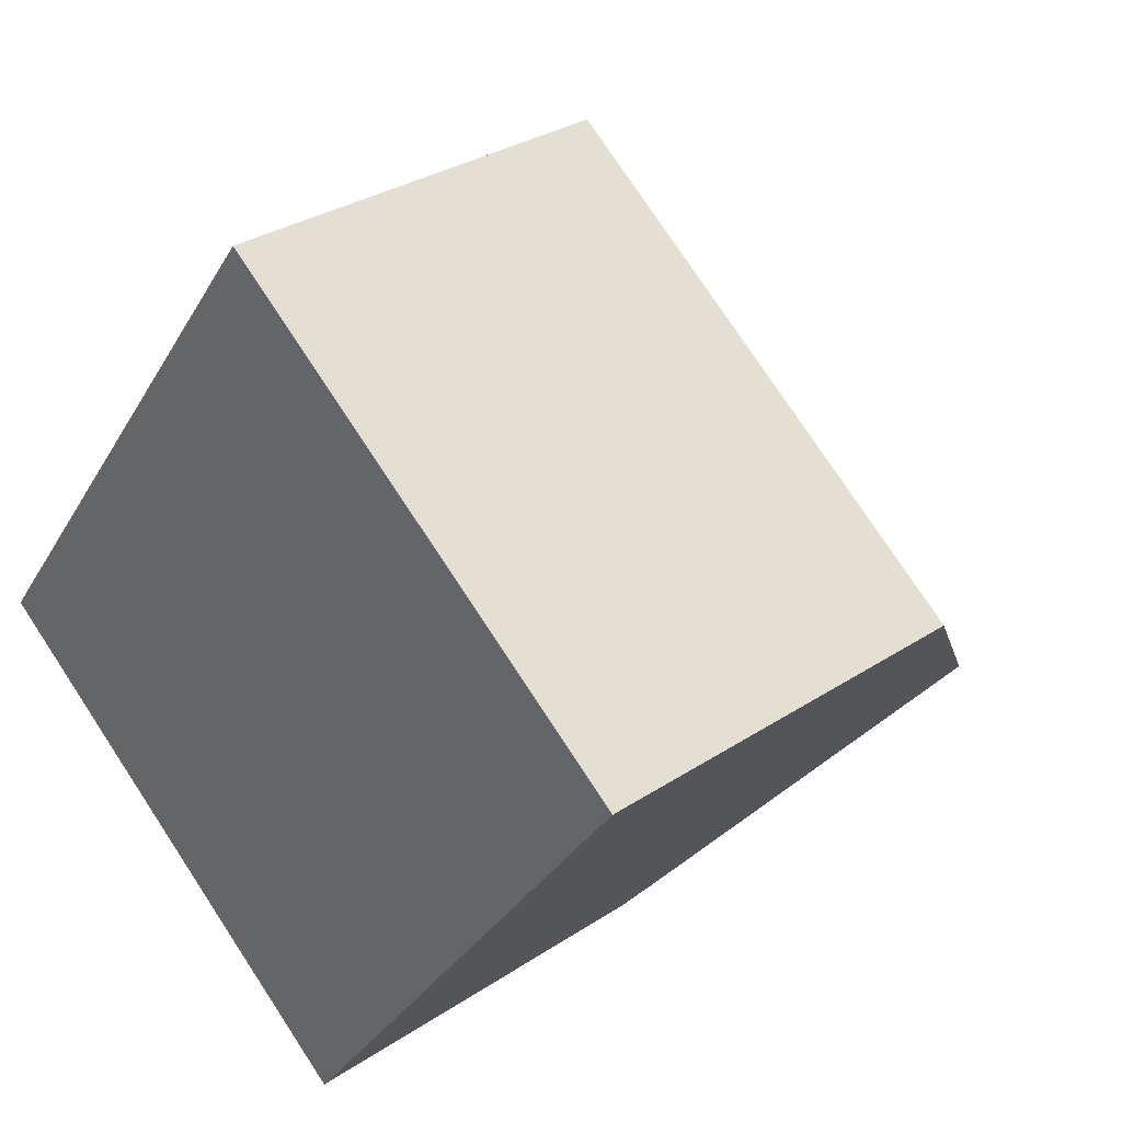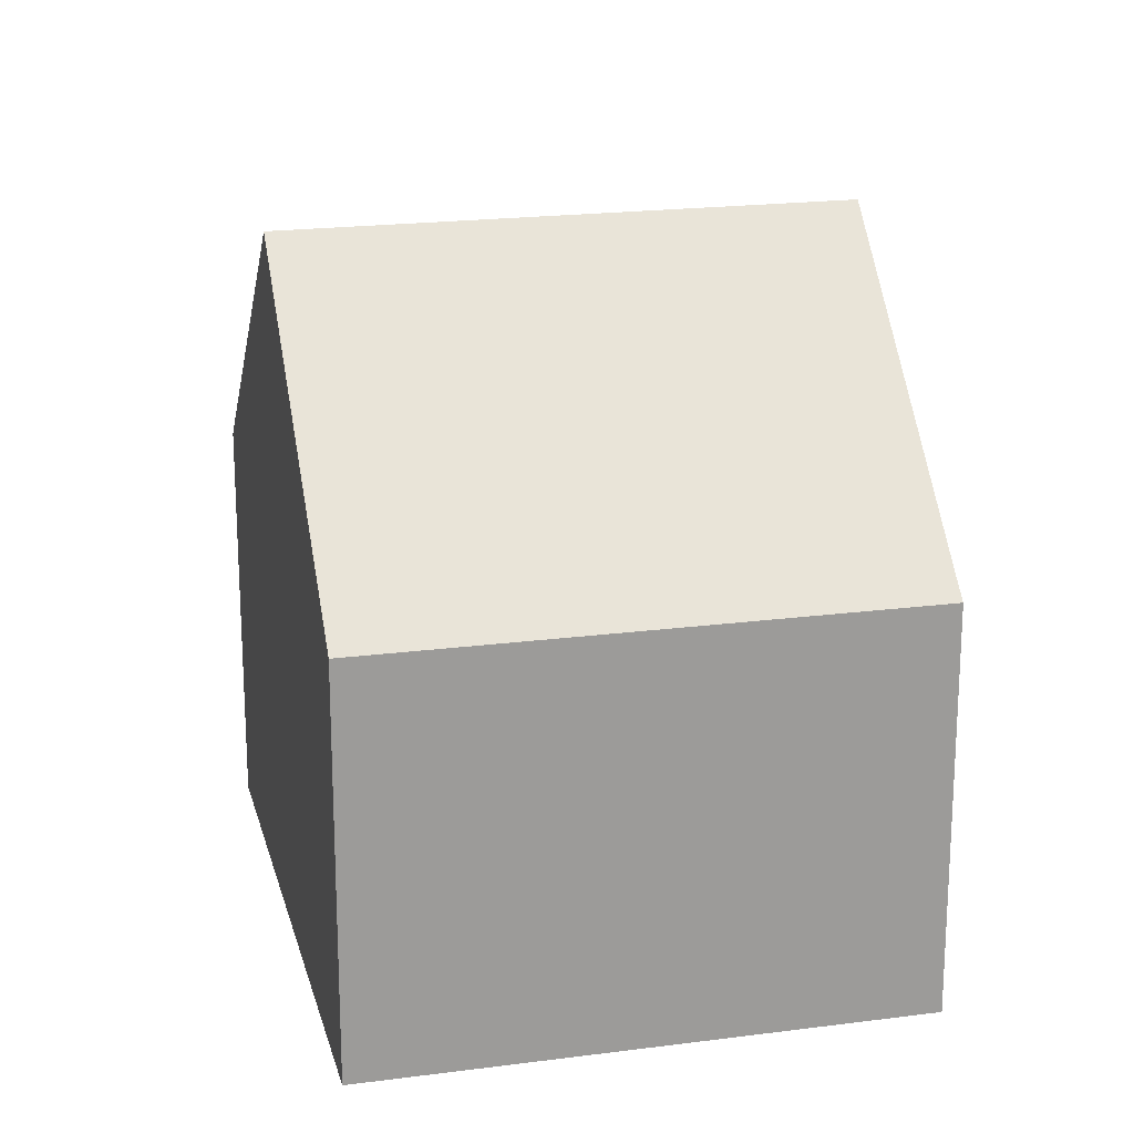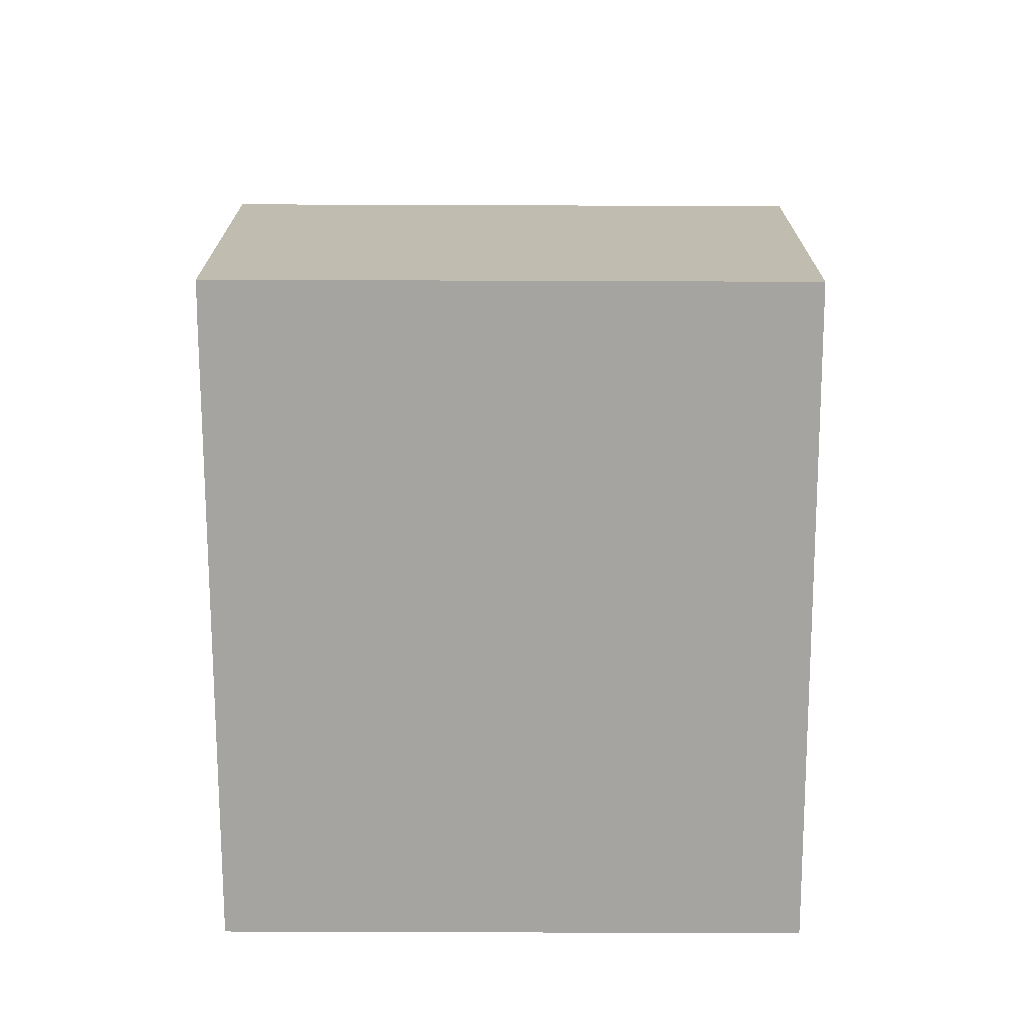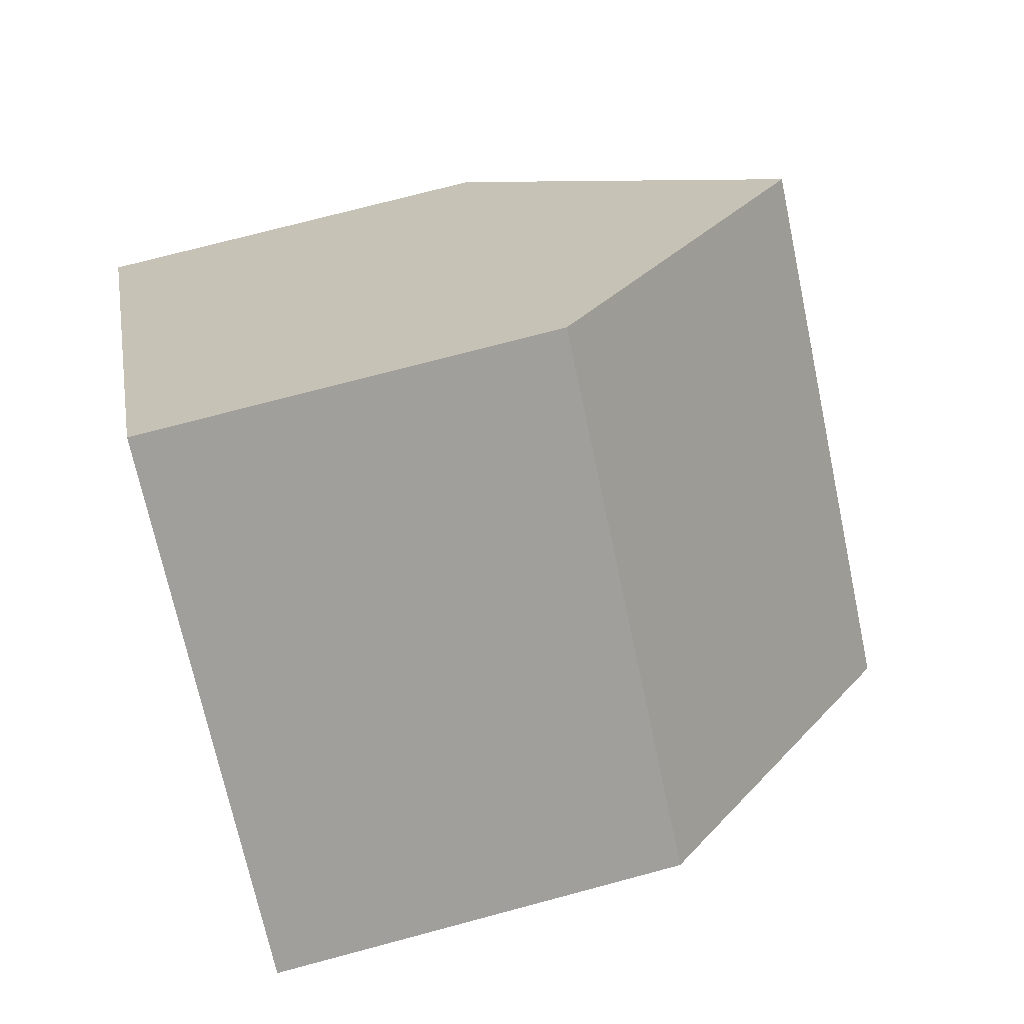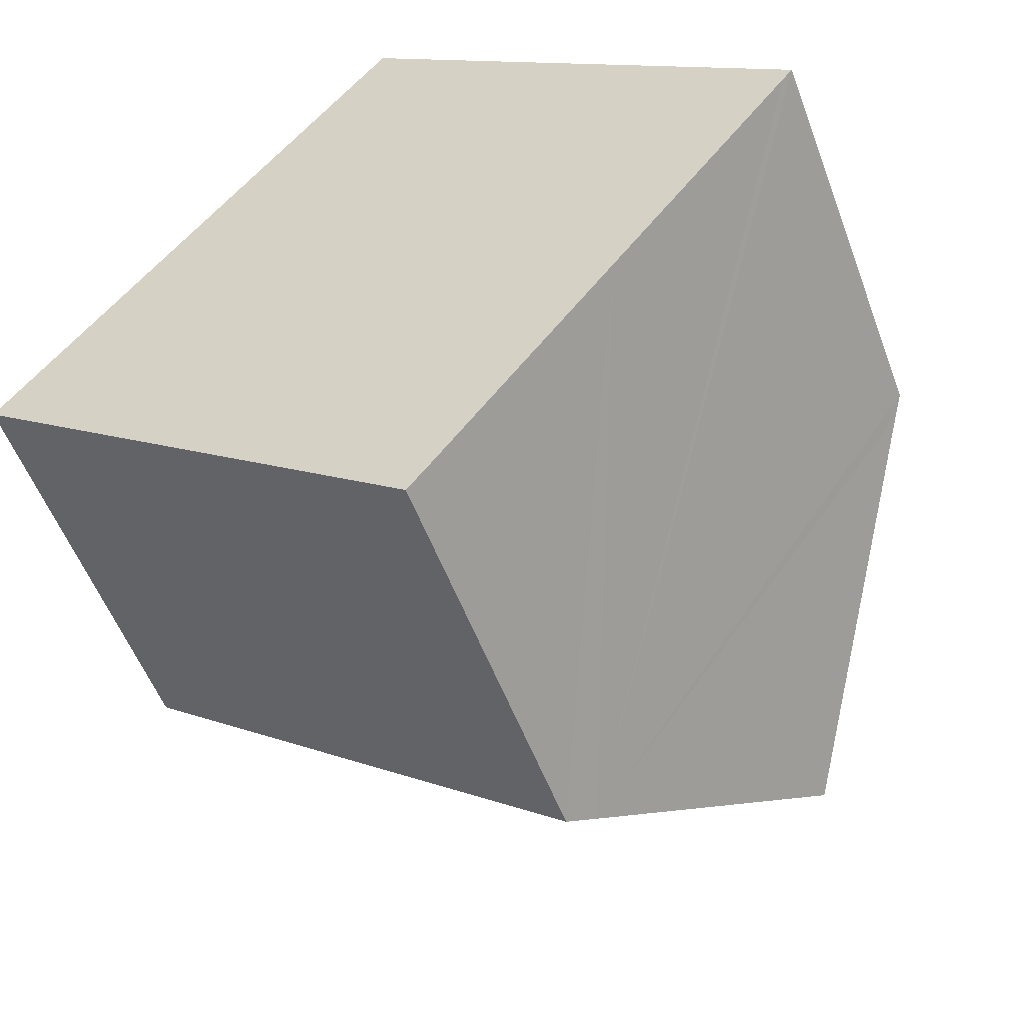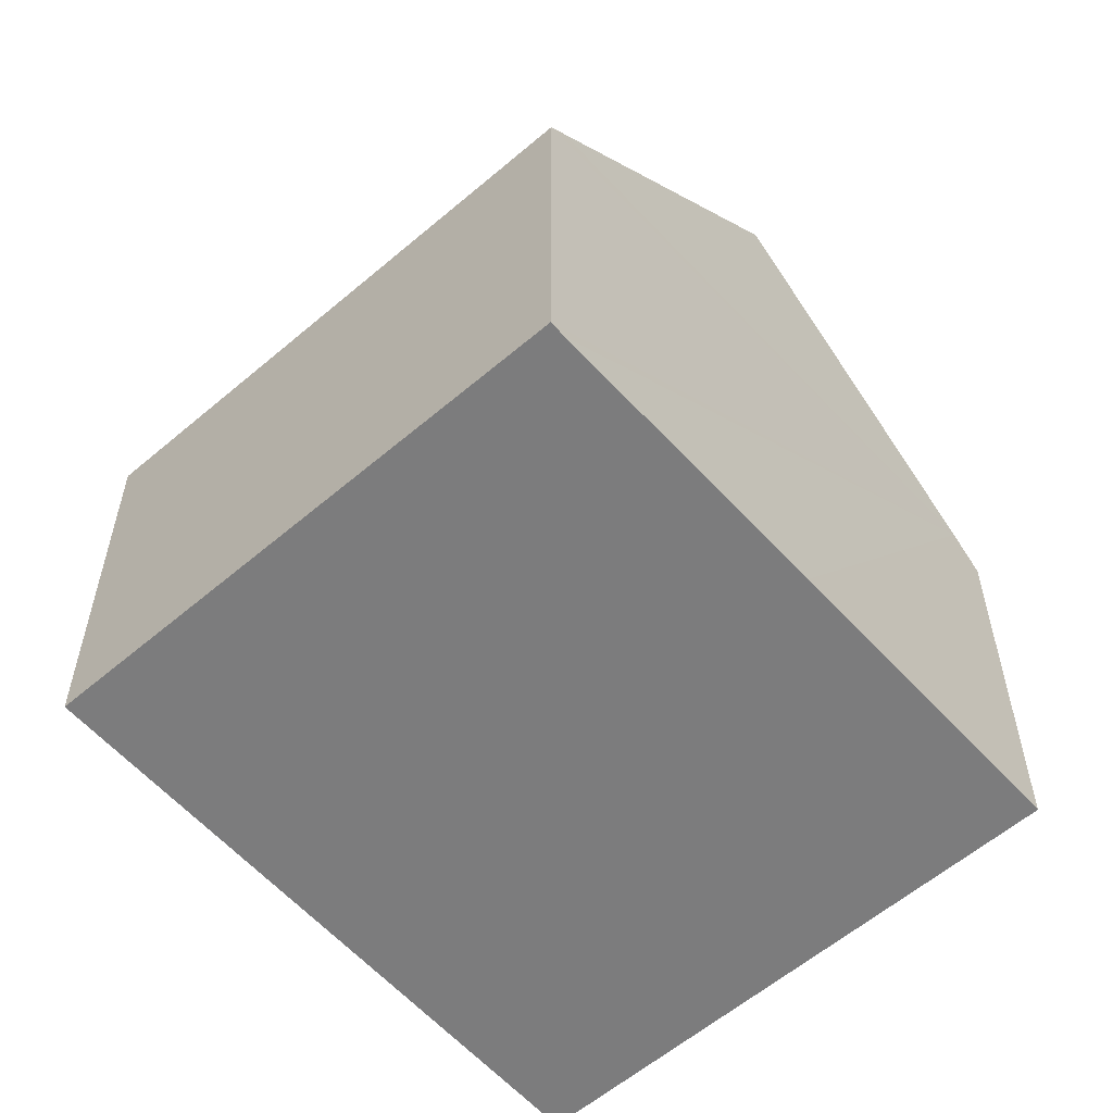
<metadata>
{"format":"obj","ext":"obj","renderer":"f3d","projection":"perspective","resolution":1024,"background":"white","views":[{"elev":30.4,"azim":46.1,"up":"+Z"},{"elev":20.1,"azim":23.9,"up":"+Y"},{"elev":-73.4,"azim":-142.8,"up":"+Y"},{"elev":72.7,"azim":75.0,"up":"+Z"},{"elev":-53.8,"azim":20.2,"up":"+Z"},{"elev":-58.8,"azim":78.7,"up":"+Y"}]}
</metadata>
<code>
v  13.32 6.447 2.742
v  3.119 11.04 4.079
v  6.238 6.447 8.157
v  13.15 6.694 2.522
v  10.25 11.04 -1.373
v  0 6.447 3.948e-16
v  7.495 6.92 -5.066
v  7.174 6.447 -5.486
v  7.174 3.359e-16 -5.486
v  0 0 0
v  3.119 -2.498e-16 4.079
v  6.238 -4.995e-16 8.157
v  13.32 -1.679e-16 2.742
v  13.15 -1.544e-16 2.522
v  10.25 8.407e-17 -1.373
v  7.495 3.102e-16 -5.066
g defaultobject
f 1 2 3
f 2 1 4
f 2 4 5
f 6 7 8
f 7 6 5
f 5 6 2
f 9 6 8
f 6 9 10
f 6 3 2
f 3 6 10
f 3 10 11
f 3 11 12
f 12 1 3
f 1 12 13
f 4 7 5
f 7 4 1
f 7 1 13
f 7 13 14
f 7 14 15
f 7 15 8
f 8 15 9
f 9 15 16
f 11 13 12
f 13 11 10
f 13 10 14
f 14 10 9
f 14 9 15
f 15 9 16

</code>
